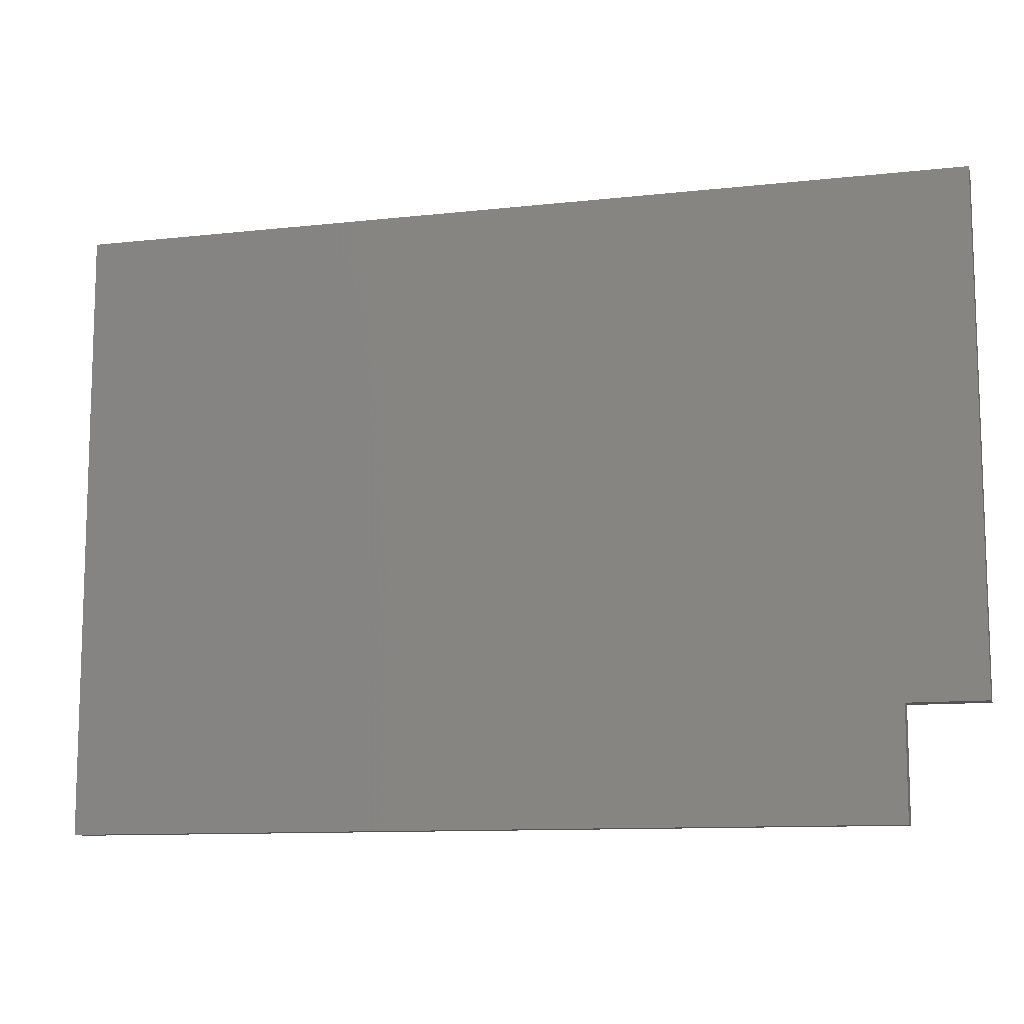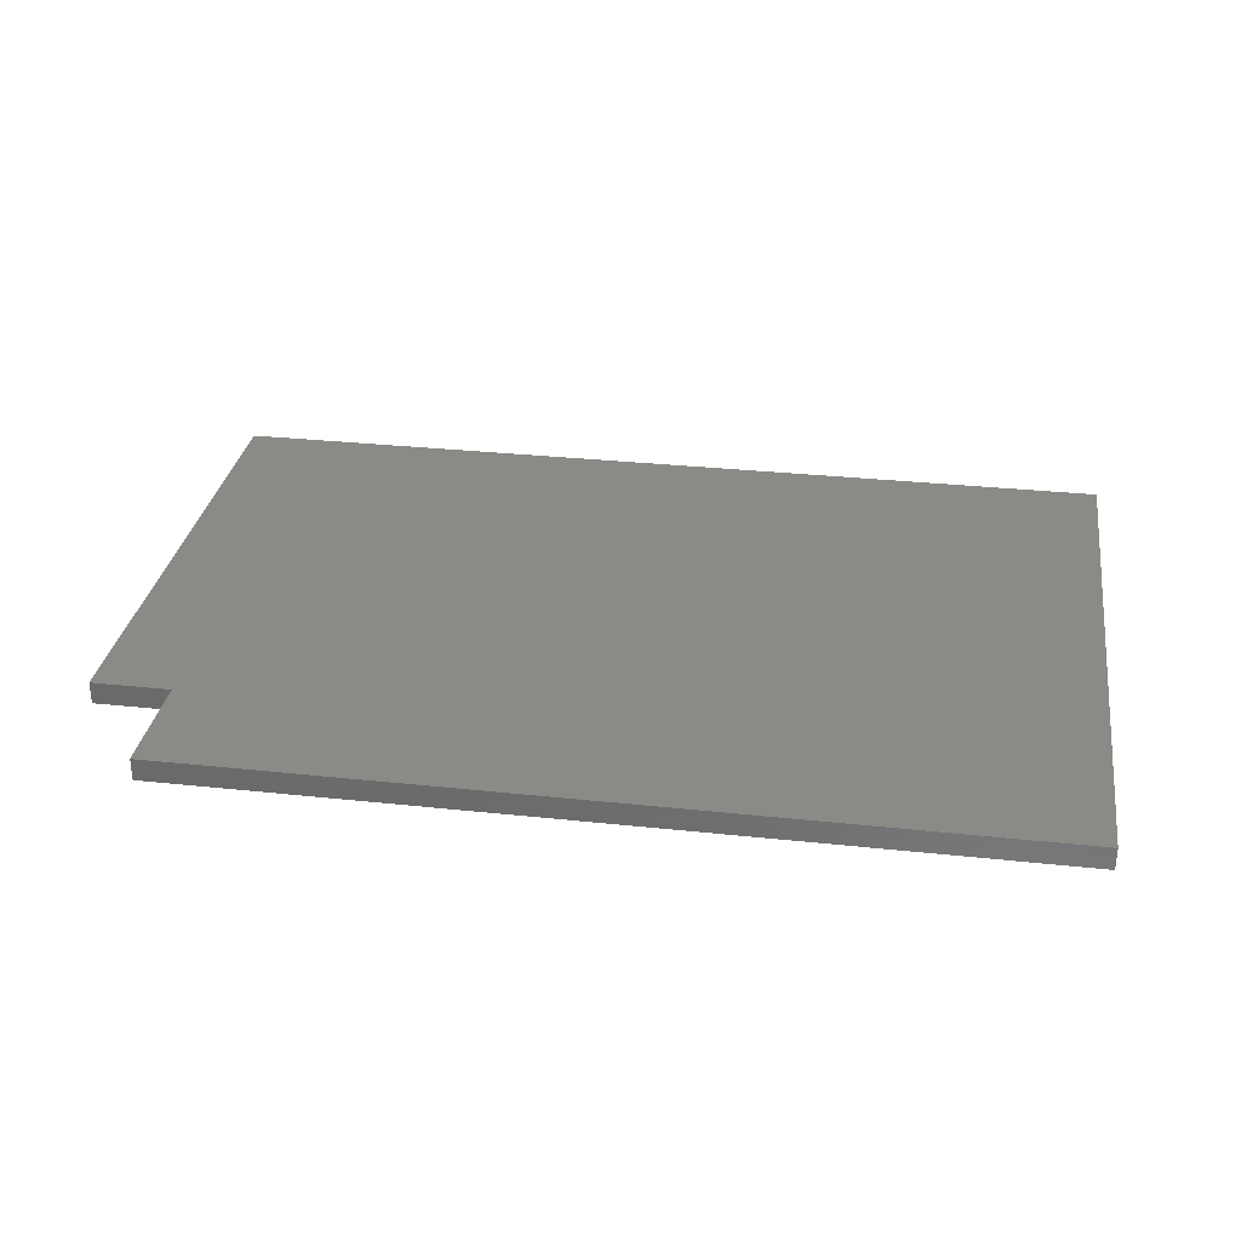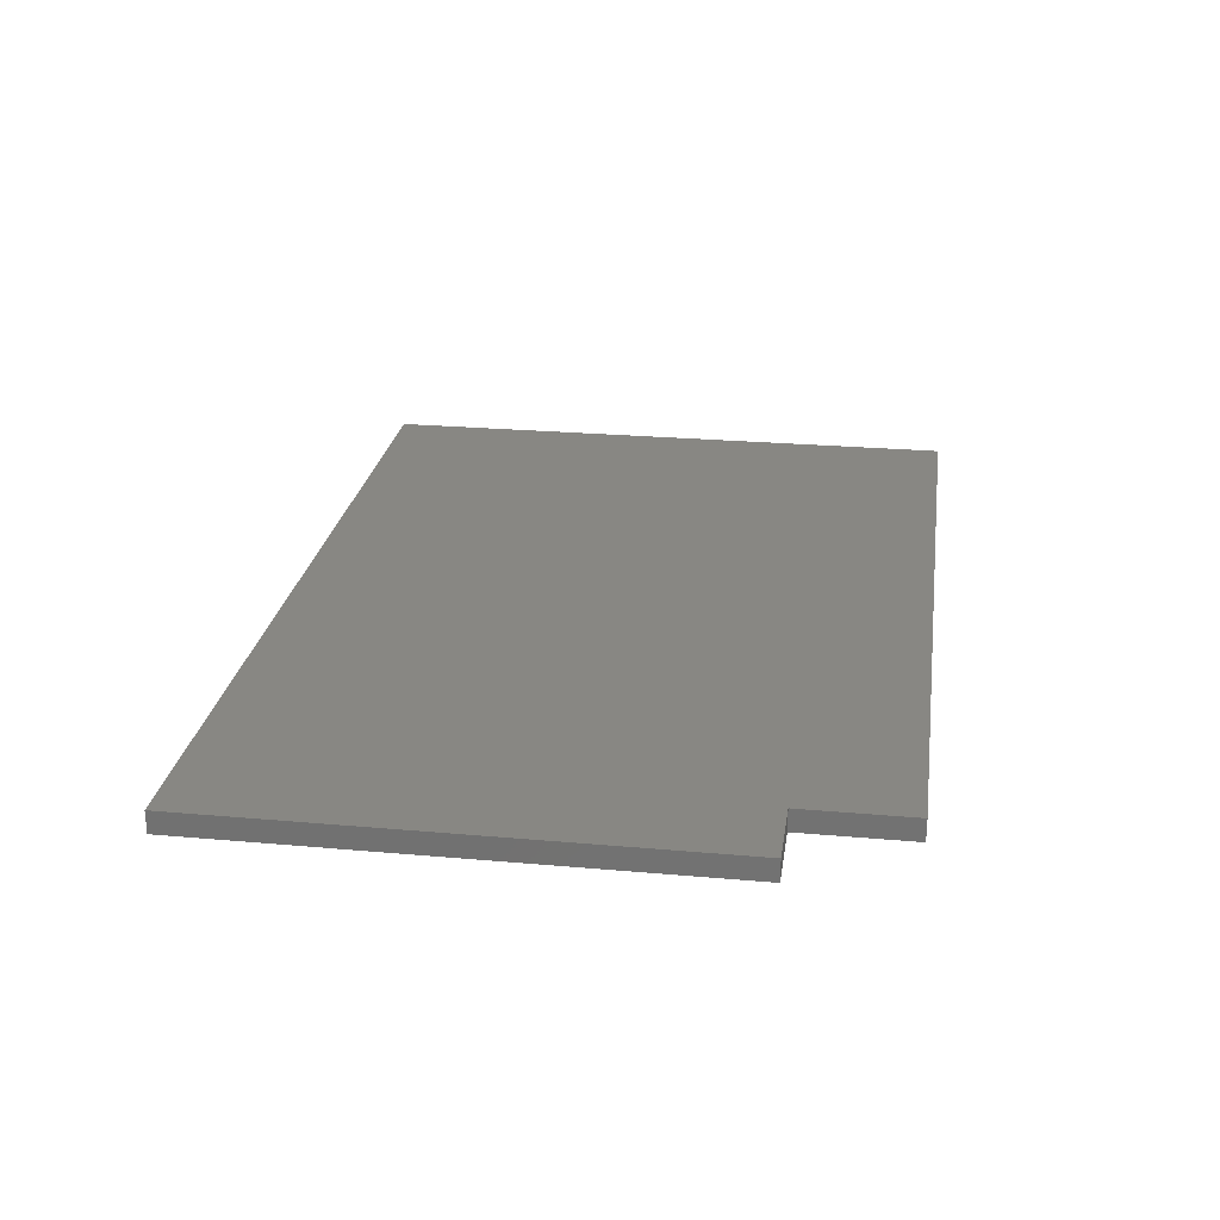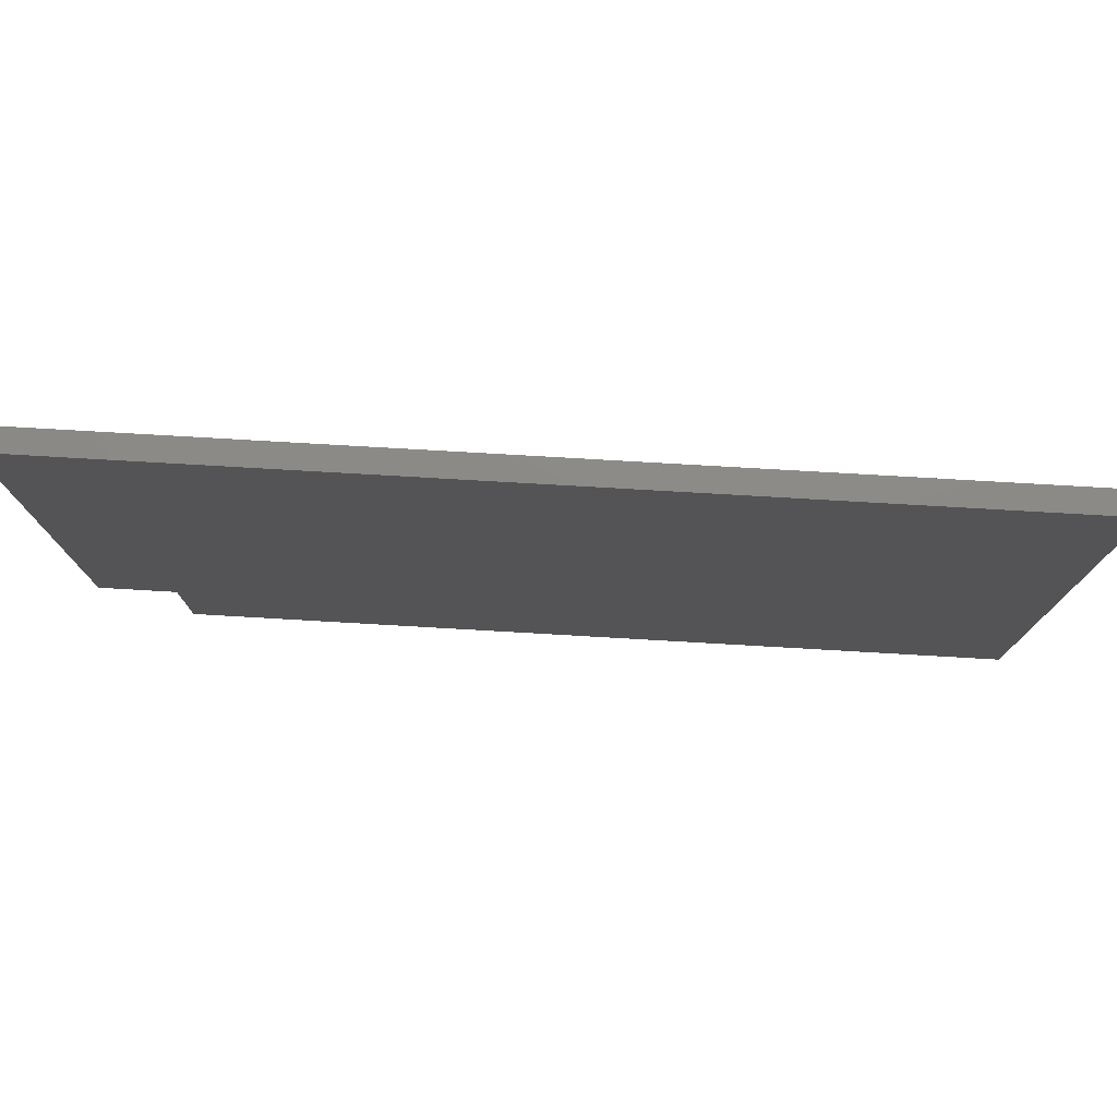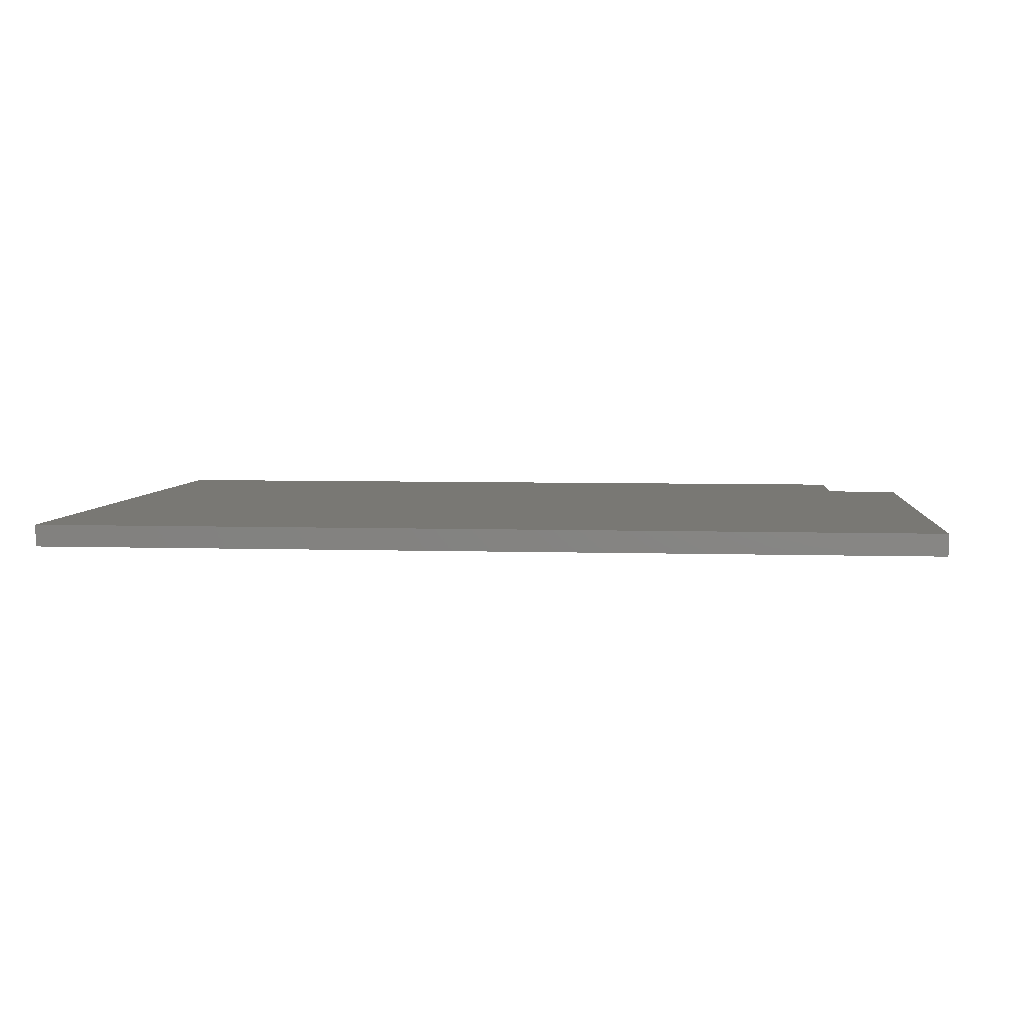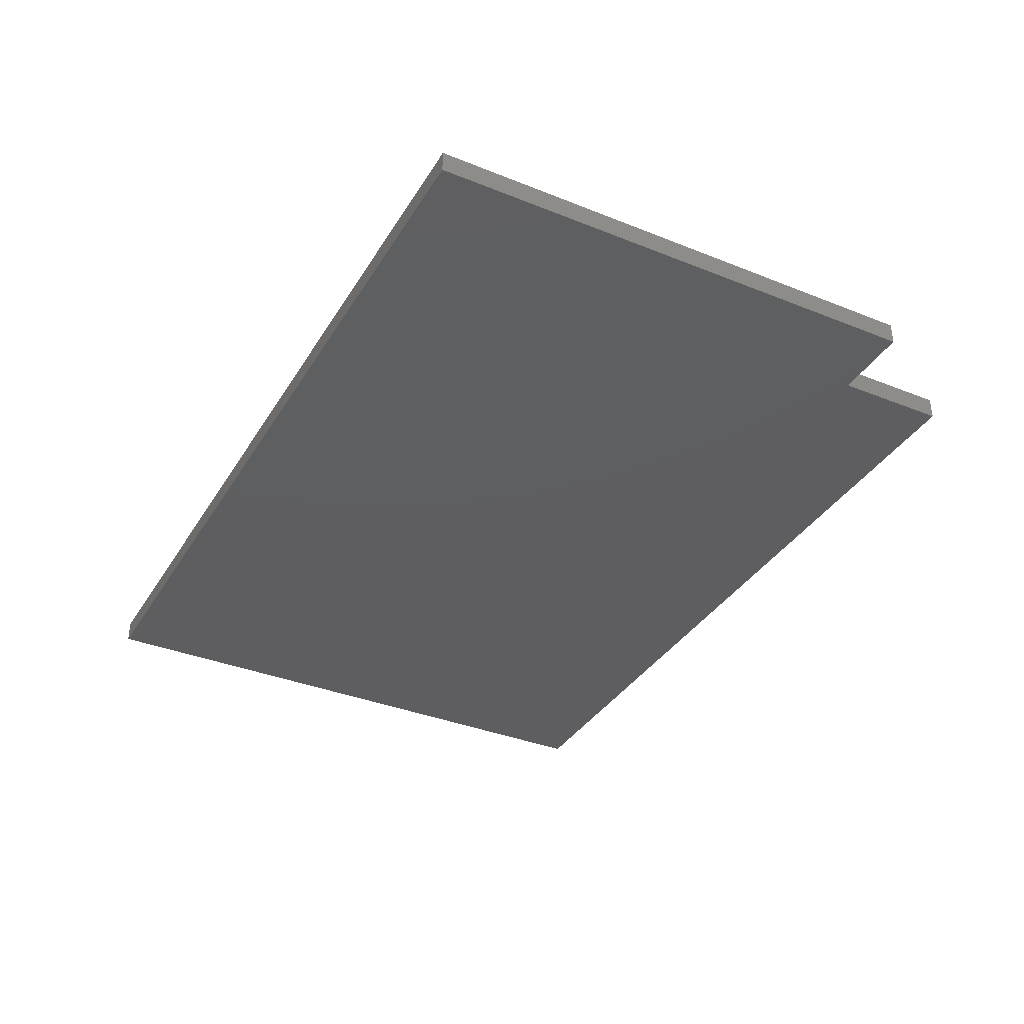
<metadata>
{"format":"stl","ext":"stl","renderer":"f3d","projection":"perspective","resolution":1024,"background":"white","views":[{"elev":-10.9,"azim":-164.6,"up":"+Y"},{"elev":30.9,"azim":8.8,"up":"+Z"},{"elev":24.9,"azim":-81.7,"up":"+Z"},{"elev":77.4,"azim":3.3,"up":"+Y"},{"elev":5.2,"azim":-174.3,"up":"+Z"},{"elev":-36.0,"azim":-117.7,"up":"+Z"}]}
</metadata>
<code>
# stl→obj: 12 verts, 20 faces
v -252.7 146.8 2
v -170.7 146.8 1.198e-14
v -252.7 146.8 -5.051e-12
v -170.7 146.8 2
v -170.7 90.78 -1.011e-12
v -170.7 90.78 2
v -245.7 100.8 2
v -245.7 90.78 -4.838e-12
v -245.7 90.78 2
v -245.7 100.8 -4.782e-12
v -252.7 100.8 2
v -252.7 100.8 -5.673e-12
f 1 2 3
f 2 1 4
f 5 4 6
f 4 5 2
f 7 8 9
f 8 7 10
f 10 11 12
f 11 10 7
f 1 12 11
f 12 1 3
f 5 9 8
f 9 5 6
f 3 10 12
f 10 3 2
f 10 2 8
f 8 2 5
f 6 7 9
f 7 1 11
f 1 7 4
f 4 7 6

</code>
